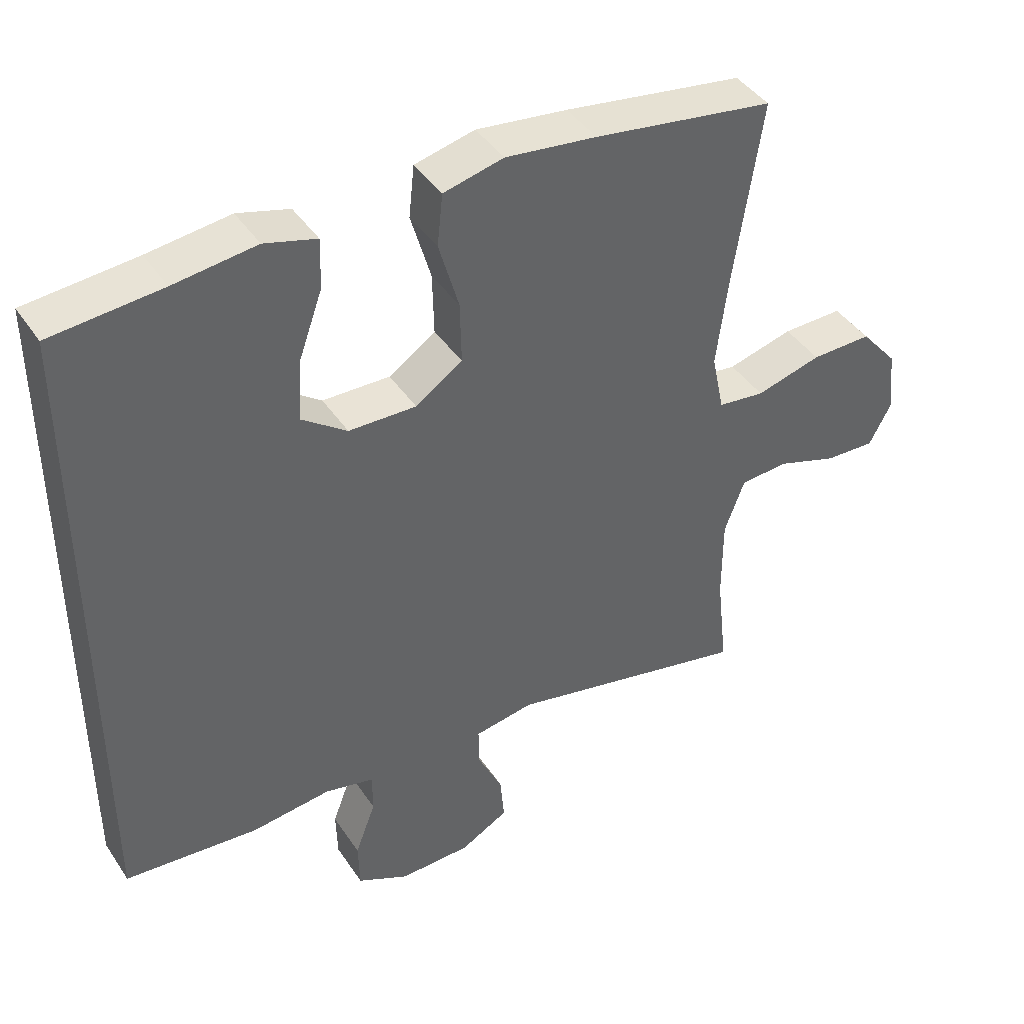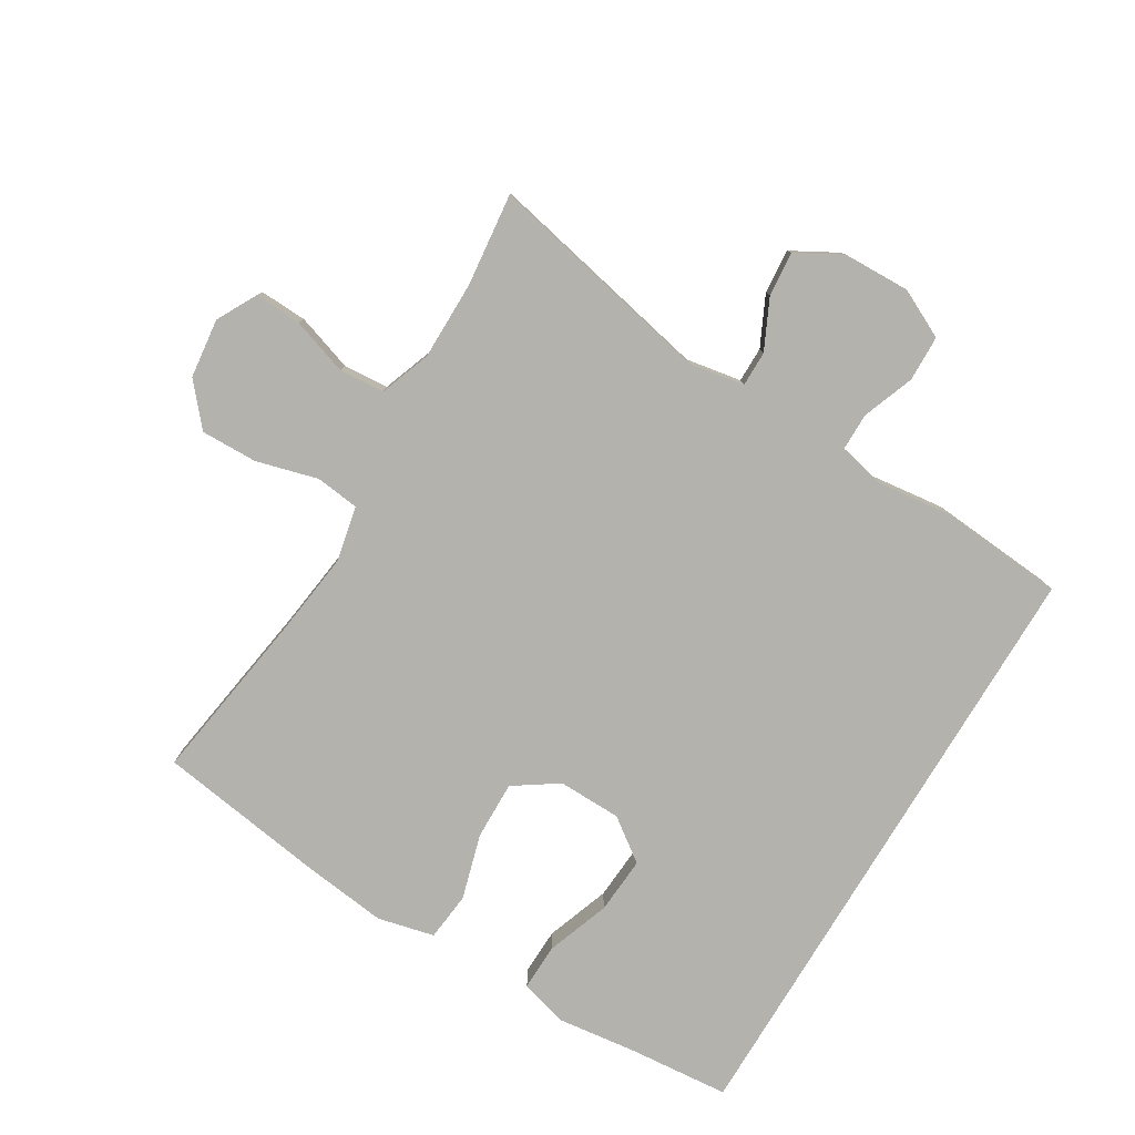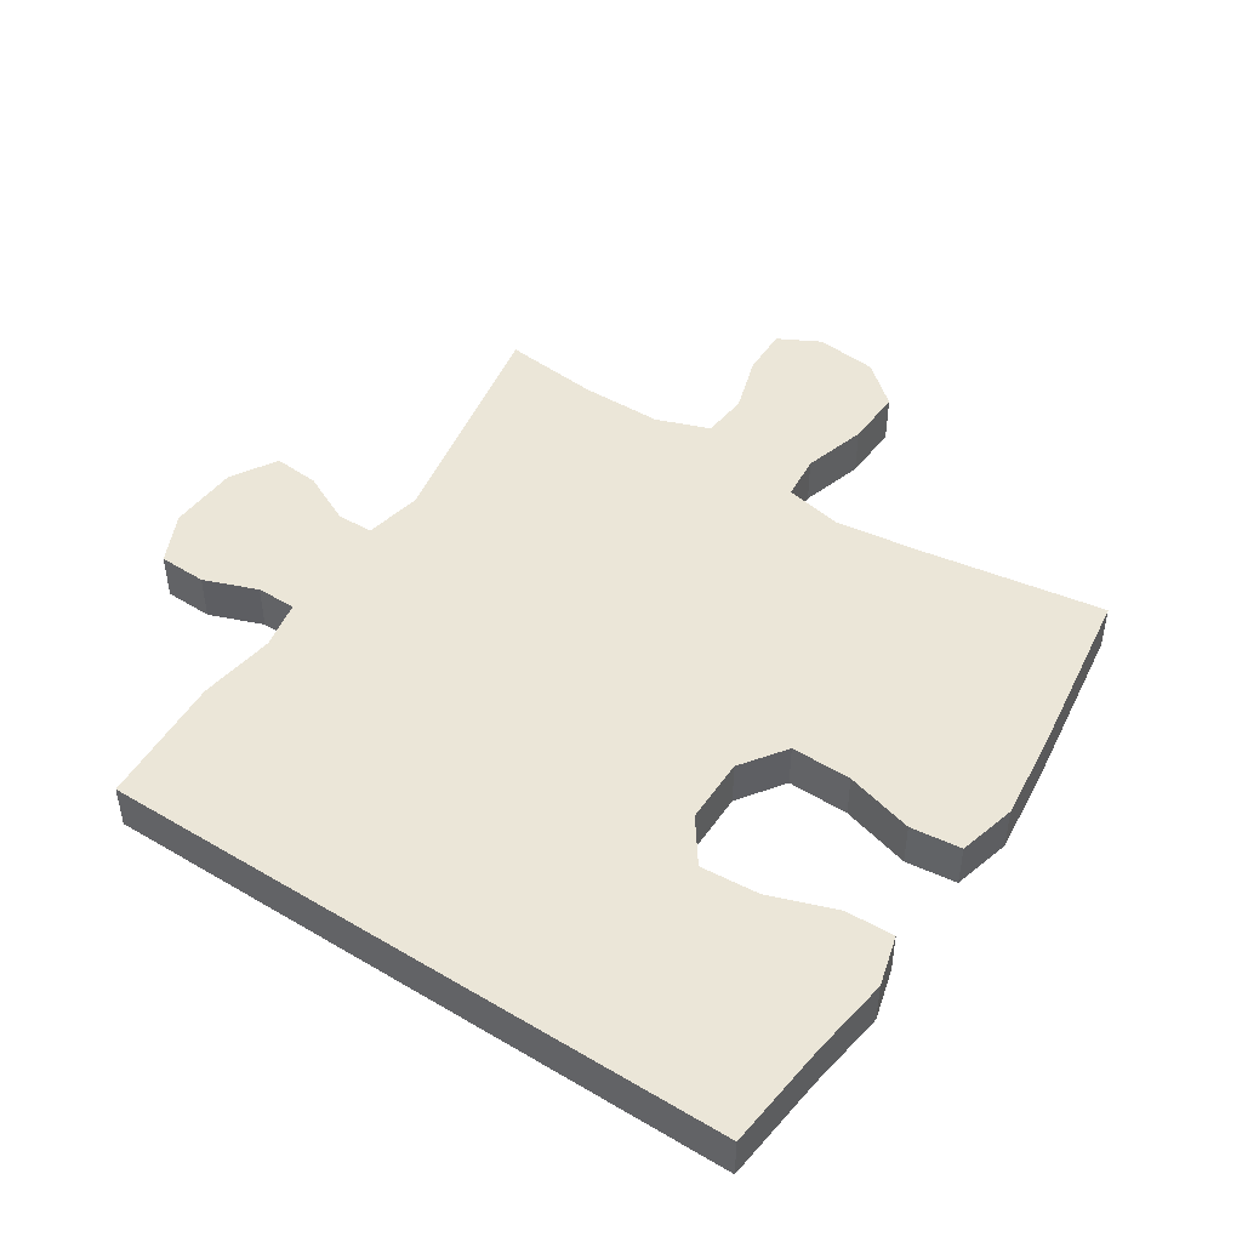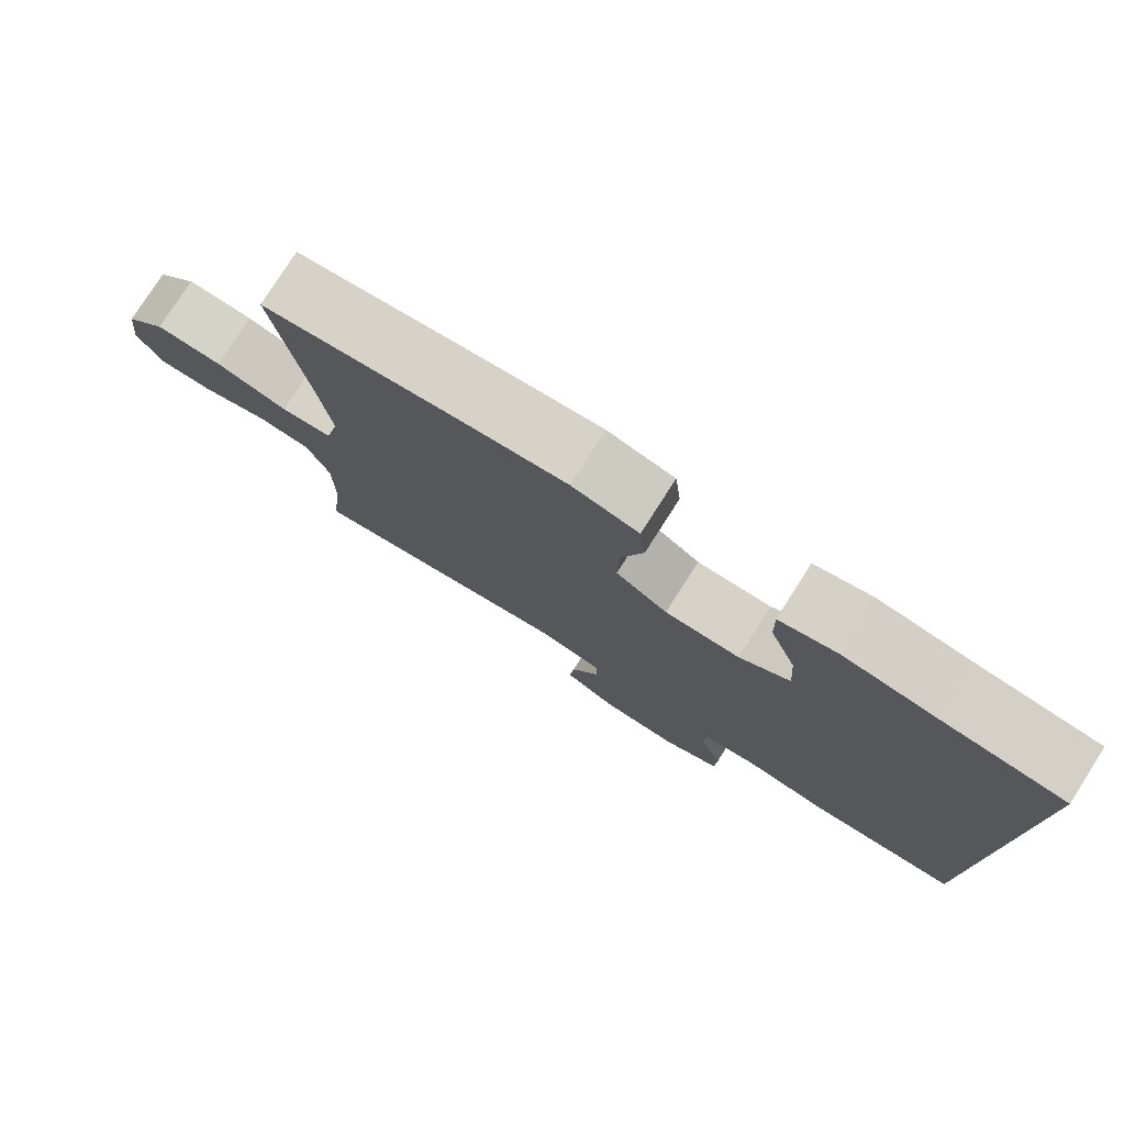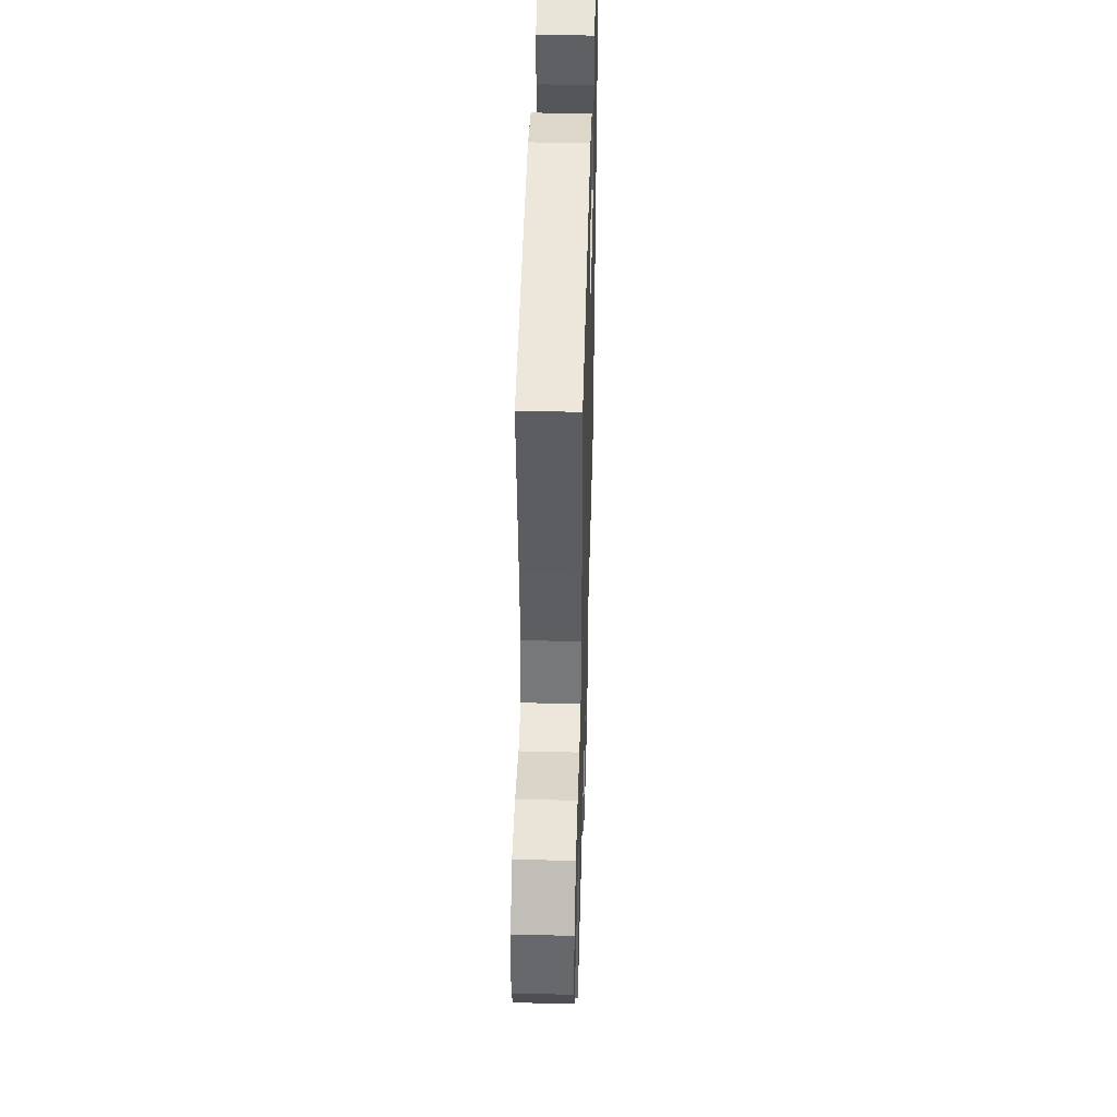
<metadata>
{"format":"obj","ext":"obj","renderer":"f3d","projection":"perspective","resolution":1024,"background":"white","views":[{"elev":42.3,"azim":-31.1,"up":"+Z"},{"elev":-79.6,"azim":148.9,"up":"+Y"},{"elev":46.1,"azim":-56.2,"up":"+Y"},{"elev":78.3,"azim":-147.4,"up":"+Z"},{"elev":44.3,"azim":91.6,"up":"+Z"}]}
</metadata>
<code>
v 0.5 0.07 -0.5
v 0.146 0.07 -0.425
v 0.06 0.07 -0.44
v 0.06 0.07 -0.495
v 0.097 0.07 -0.572
v 0.103 0.07 -0.641
v 0.033 0.07 -0.68
v -0.071 0.07 -0.683
v -0.146 0.07 -0.646
v -0.148 0.07 -0.575
v -0.118 0.07 -0.495
v -0.118 0.07 -0.436
v -0.19 0.07 -0.42
v -0.305 0.07 -0.434
v -0.5 0.07 -0.418
v -0.5 0.07 0.522
v -0.34 0.07 0.536
v -0.221 0.07 0.551
v -0.146 0.07 0.53
v -0.148 0.07 0.458
v -0.183 0.07 0.36
v -0.189 0.07 0.272
v -0.123 0.07 0.224
v -0.025 0.07 0.222
v 0.043 0.07 0.268
v 0.041 0.07 0.358
v 0.012 0.07 0.459
v 0.02 0.07 0.534
v 0.107 0.07 0.555
v 0.239 0.07 0.539
v 0.5 0.07 0.5
v 0.459 0.07 0.228
v 0.443 0.07 0.101
v 0.461 0.07 0.015
v 0.529 0.07 0.007
v 0.624 0.07 0.033
v 0.712 0.07 0.035
v 0.766 0.07 -0.028
v 0.777 0.07 -0.12
v 0.744 0.07 -0.182
v 0.671 0.07 -0.179
v 0.583 0.07 -0.15
v 0.513 0.07 -0.155
v 0.484 0.07 -0.234
v 0.484 0.07 -0.356
v 0.5 0 -0.5
v 0.146 0 -0.425
v 0.06 0 -0.44
v 0.06 0 -0.495
v 0.097 0 -0.572
v 0.103 0 -0.641
v 0.033 0 -0.68
v -0.071 0 -0.683
v -0.146 0 -0.646
v -0.148 0 -0.575
v -0.118 0 -0.495
v -0.118 0 -0.436
v -0.19 0 -0.42
v -0.305 0 -0.434
v -0.5 0 -0.418
v -0.5 0 0.522
v -0.34 0 0.536
v -0.221 0 0.551
v -0.146 0 0.53
v -0.148 0 0.458
v -0.183 0 0.36
v -0.189 0 0.272
v -0.123 0 0.224
v -0.025 0 0.222
v 0.043 0 0.268
v 0.041 0 0.358
v 0.012 0 0.459
v 0.02 0 0.534
v 0.107 0 0.555
v 0.239 0 0.539
v 0.5 0 0.5
v 0.459 0 0.228
v 0.443 0 0.101
v 0.461 0 0.015
v 0.529 0 0.007
v 0.624 0 0.033
v 0.712 0 0.035
v 0.766 0 -0.028
v 0.777 0 -0.12
v 0.744 0 -0.182
v 0.671 0 -0.179
v 0.583 0 -0.15
v 0.513 0 -0.155
v 0.484 0 -0.234
v 0.484 0 -0.356
f 39 40 41 42
f 39 42 43
f 38 39 43
f 35 36 37 38
f 34 35 38 43
f 29 30 31 32
f 29 32 33
f 26 27 28 29
f 25 26 29 33
f 24 25 33 34
f 18 19 20 21
f 17 18 21 22
f 16 17 22
f 13 14 15 16
f 12 13 16 22
f 8 9 10 11
f 8 11 12
f 4 5 6 7
f 3 4 7 8
f 45 1 2
f 44 45 2 3
f 23 24 34 43
f 23 43 44 3
f 12 22 23
f 3 8 12 23
f 87 86 85 84
f 88 87 84
f 88 84 83
f 83 82 81 80
f 88 83 80 79
f 77 76 75 74
f 78 77 74
f 74 73 72 71
f 78 74 71 70
f 79 78 70 69
f 66 65 64 63
f 67 66 63 62
f 67 62 61
f 61 60 59 58
f 67 61 58 57
f 56 55 54 53
f 57 56 53
f 52 51 50 49
f 53 52 49 48
f 47 46 90
f 48 47 90 89
f 88 79 69 68
f 48 89 88 68
f 68 67 57
f 68 57 53 48
f 1 46 47 2
f 2 47 48 3
f 3 48 49 4
f 4 49 50 5
f 5 50 51 6
f 6 51 52 7
f 7 52 53 8
f 8 53 54 9
f 9 54 55 10
f 10 55 56 11
f 11 56 57 12
f 12 57 58 13
f 13 58 59 14
f 14 59 60 15
f 15 60 61 16
f 16 61 62 17
f 17 62 63 18
f 18 63 64 19
f 19 64 65 20
f 20 65 66 21
f 21 66 67 22
f 22 67 68 23
f 23 68 69 24
f 24 69 70 25
f 25 70 71 26
f 26 71 72 27
f 27 72 73 28
f 28 73 74 29
f 29 74 75 30
f 30 75 76 31
f 31 76 77 32
f 32 77 78 33
f 33 78 79 34
f 34 79 80 35
f 35 80 81 36
f 36 81 82 37
f 37 82 83 38
f 38 83 84 39
f 39 84 85 40
f 40 85 86 41
f 41 86 87 42
f 42 87 88 43
f 43 88 89 44
f 44 89 90 45
f 45 90 46 1

</code>
